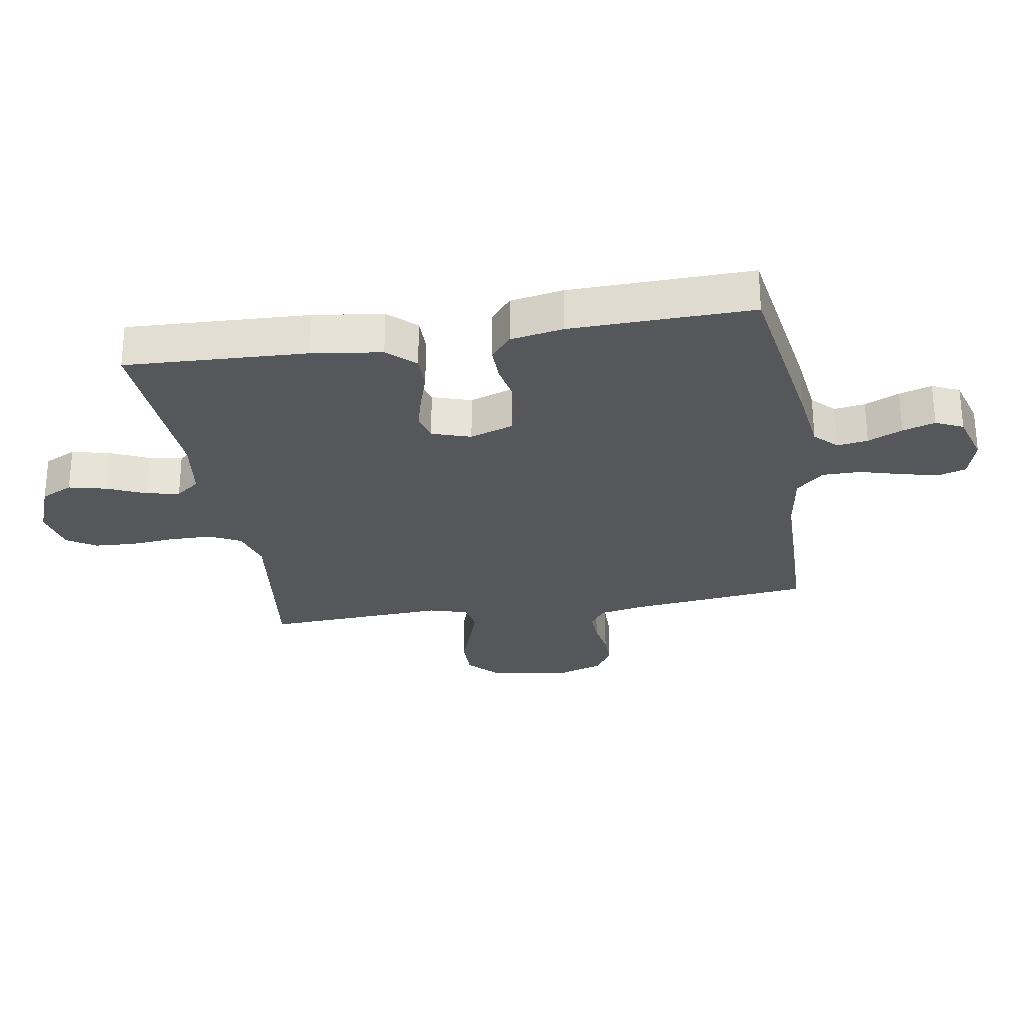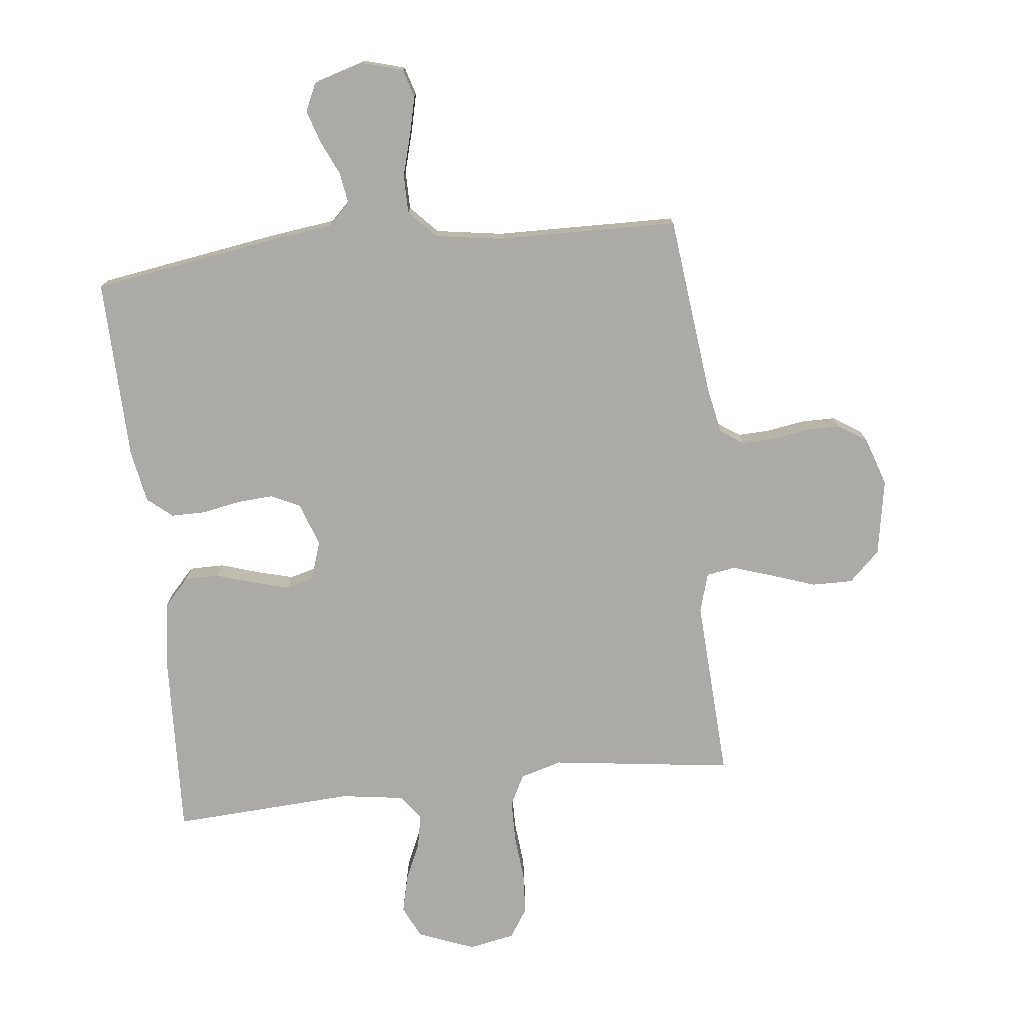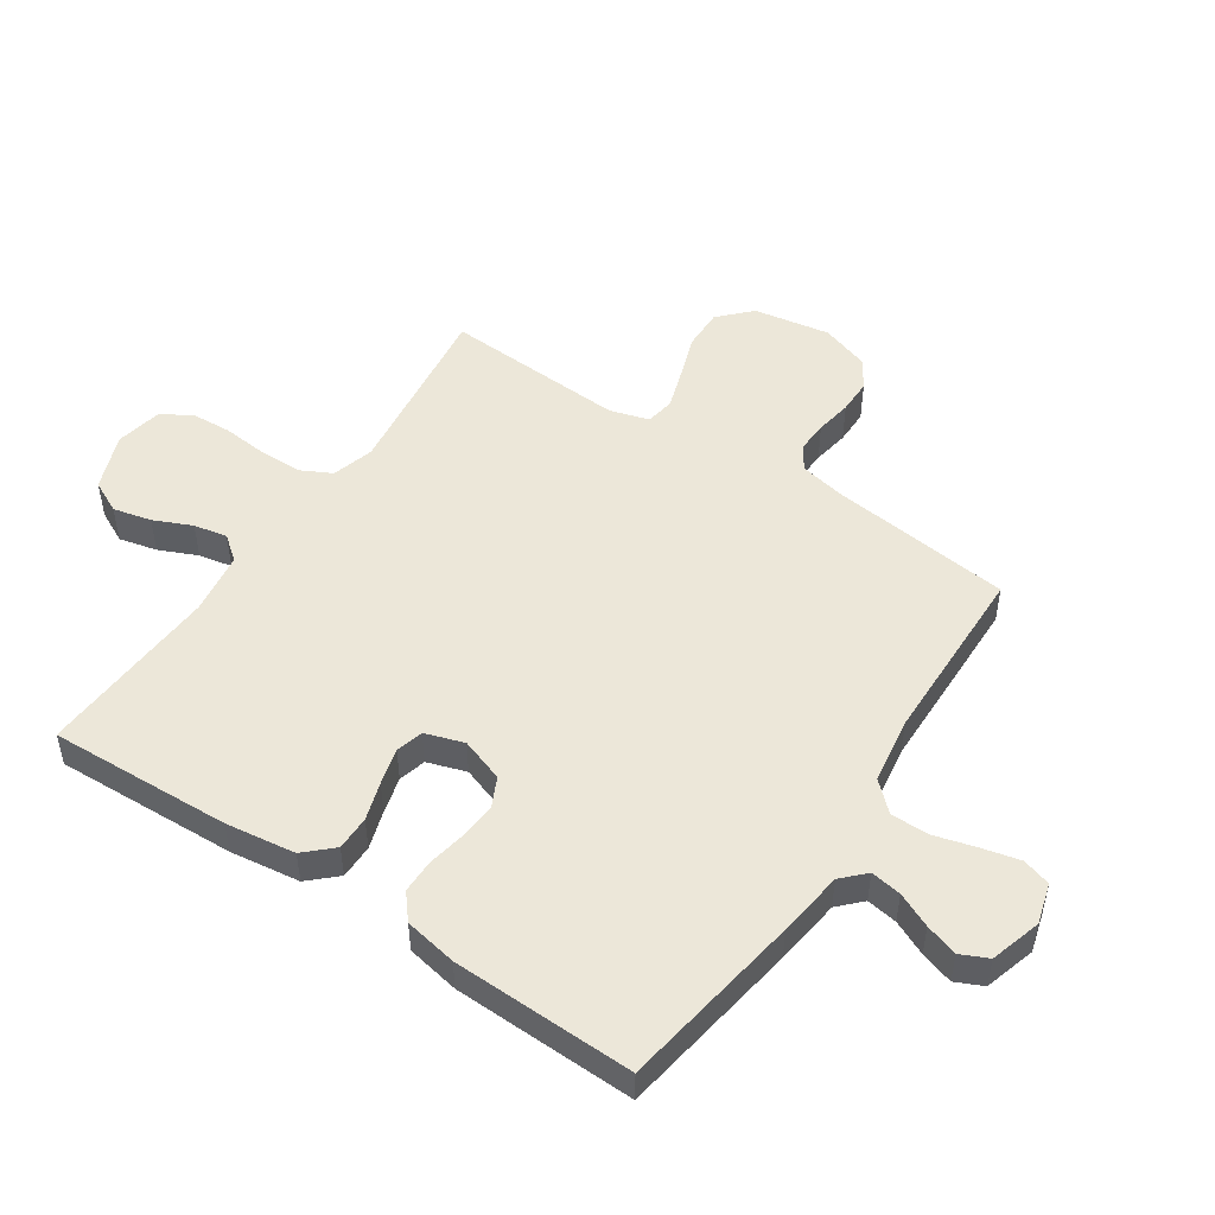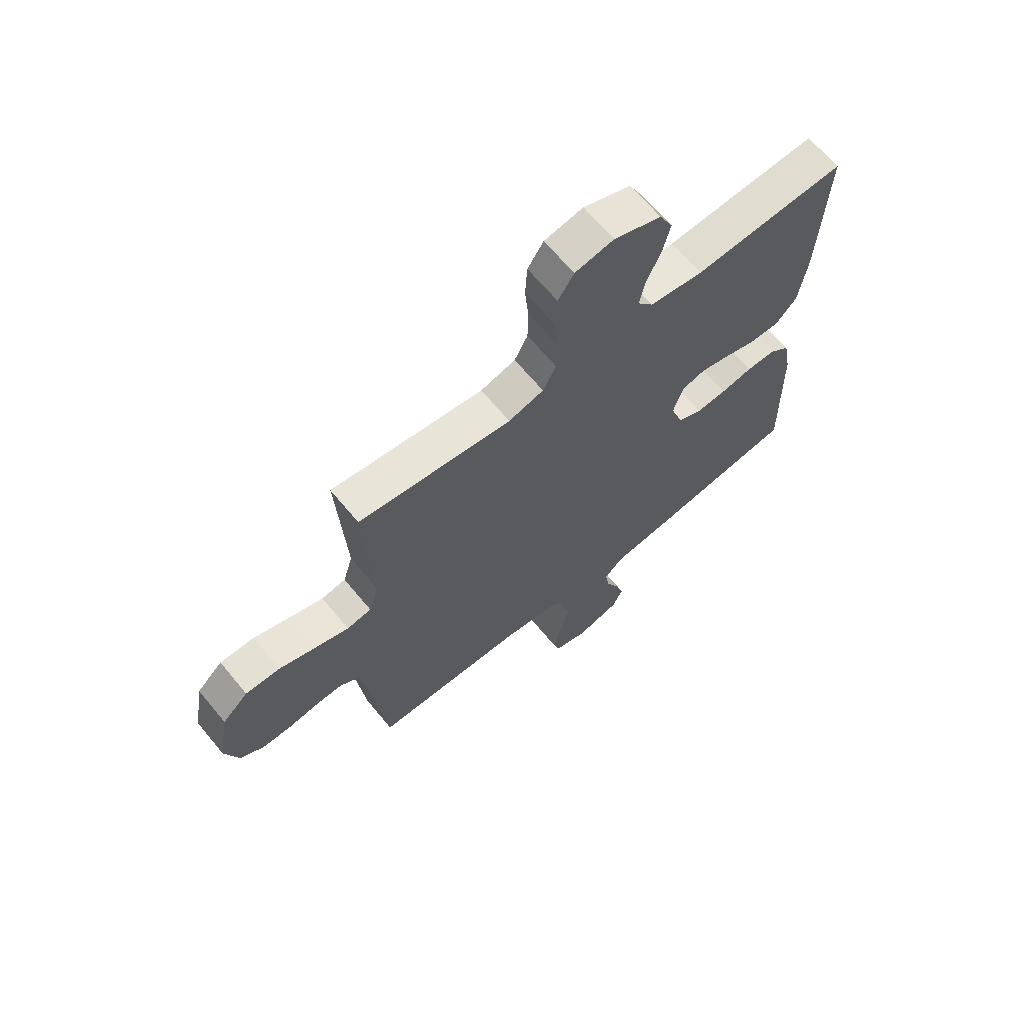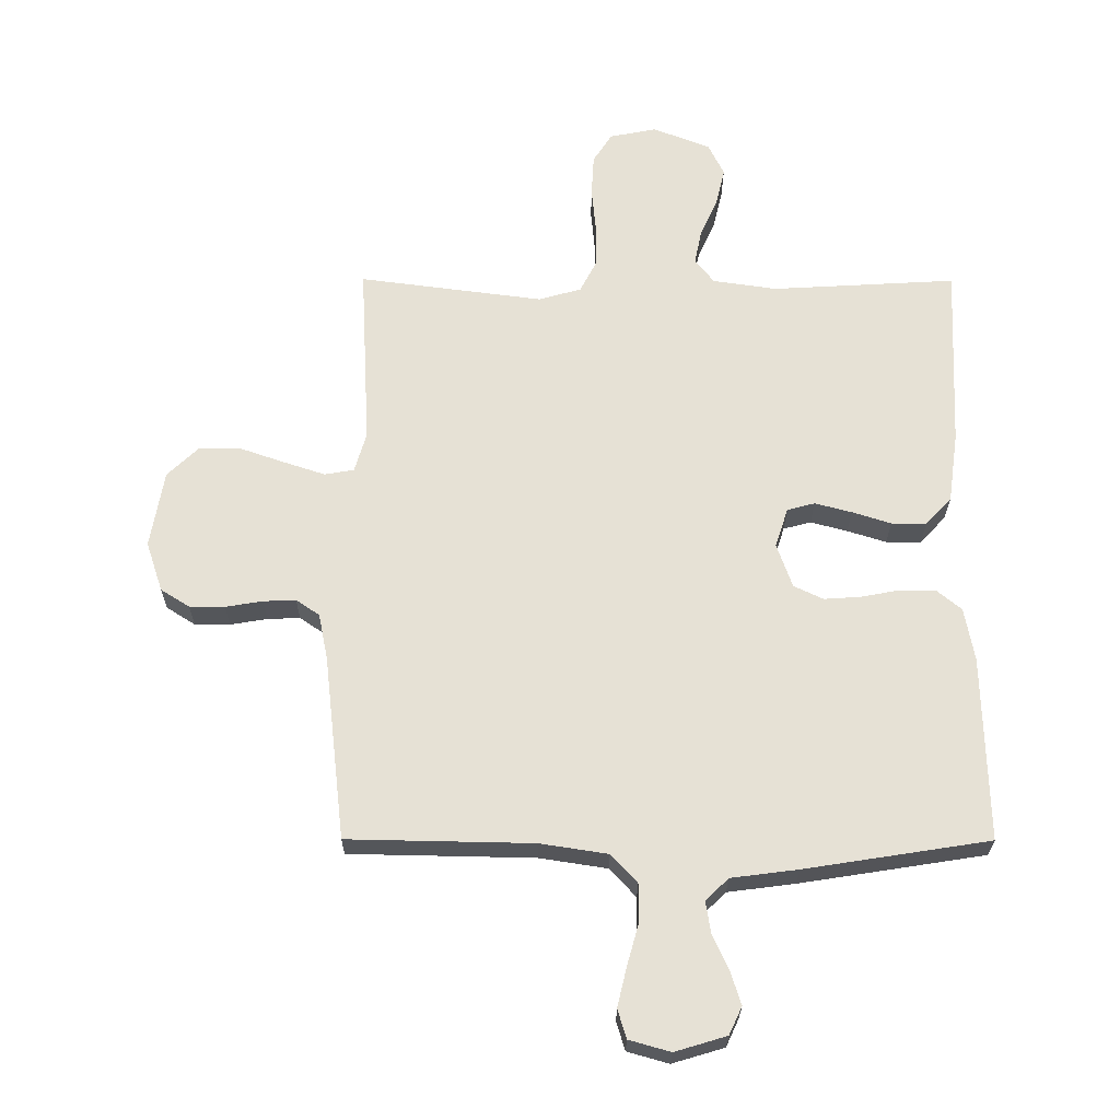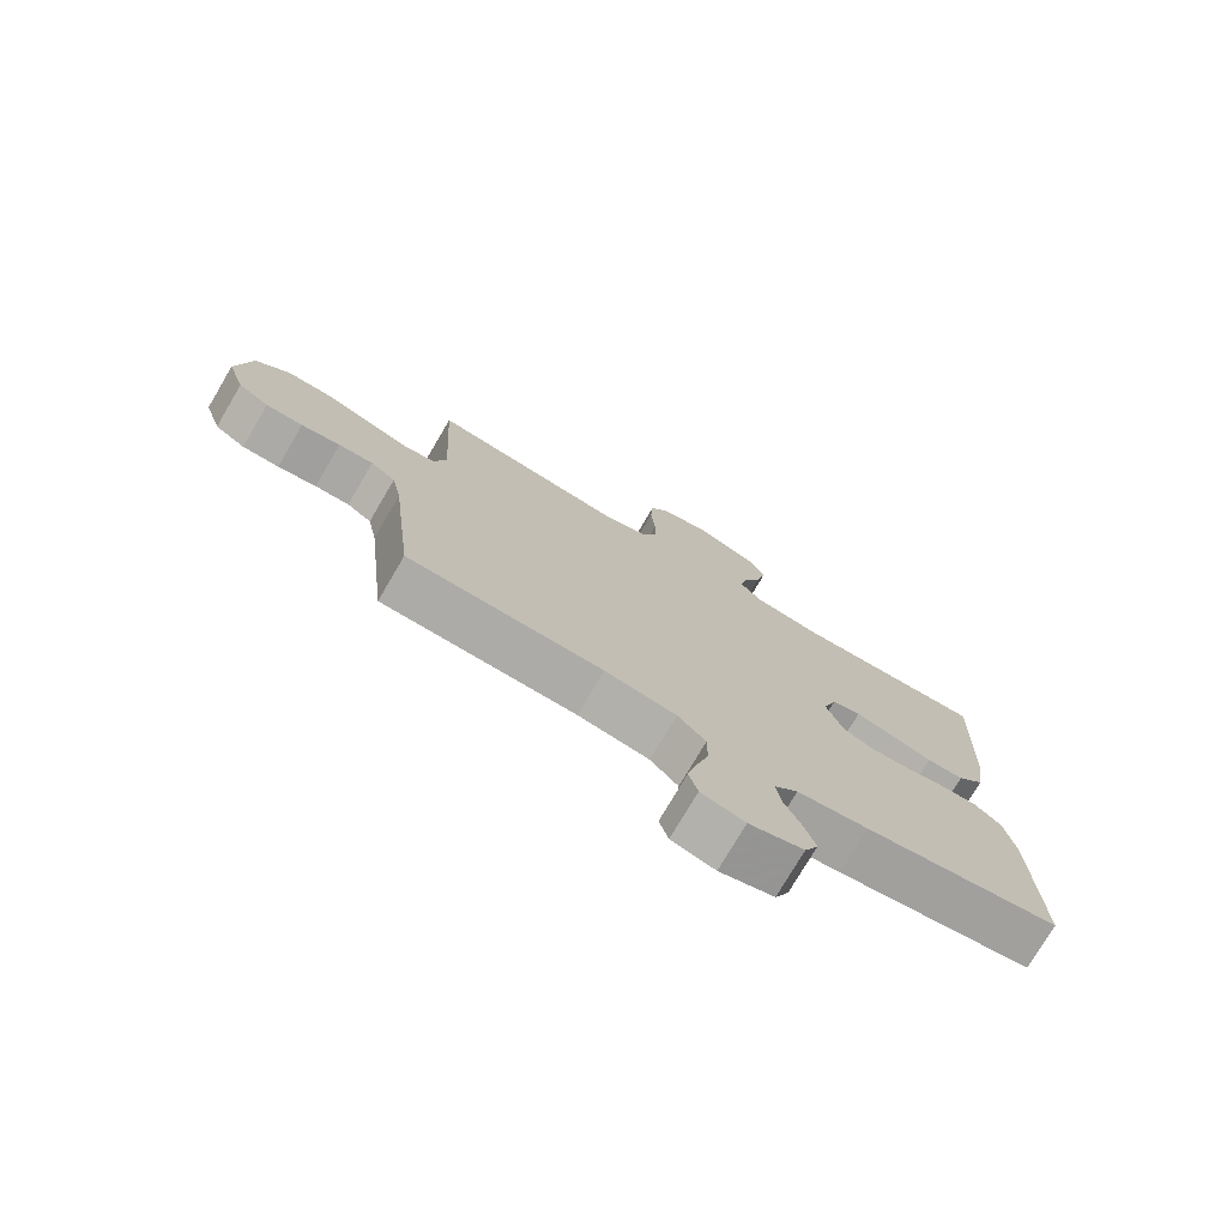
<metadata>
{"format":"obj","ext":"obj","renderer":"f3d","projection":"perspective","resolution":1024,"background":"white","views":[{"elev":-27.1,"azim":99.4,"up":"+Y"},{"elev":-75.9,"azim":-173.7,"up":"+Y"},{"elev":50.0,"azim":123.8,"up":"+Y"},{"elev":66.4,"azim":-39.6,"up":"+Z"},{"elev":-25.3,"azim":-0.3,"up":"+Z"},{"elev":-75.9,"azim":-30.5,"up":"+Z"}]}
</metadata>
<code>
v -0.5 0.07 0.5
v -0.2 0.07 0.461
v -0.131 0.07 0.481
v -0.105 0.07 0.532
v -0.104 0.07 0.602
v -0.111 0.07 0.677
v -0.107 0.07 0.745
v -0.076 0.07 0.793
v 0 0.07 0.808
v 0.093 0.07 0.772
v 0.119 0.07 0.719
v 0.104 0.07 0.656
v 0.076 0.07 0.593
v 0.065 0.07 0.538
v 0.096 0.07 0.498
v 0.2 0.07 0.483
v 0.5 0.07 0.5
v 0.487 0.07 0.2
v 0.471 0.07 0.085
v 0.429 0.07 0.04
v 0.372 0.07 0.04
v 0.309 0.07 0.06
v 0.249 0.07 0.076
v 0.204 0.07 0.064
v 0.183 0.07 0
v 0.208 0.07 -0.072
v 0.256 0.07 -0.095
v 0.316 0.07 -0.091
v 0.379 0.07 -0.079
v 0.436 0.07 -0.079
v 0.477 0.07 -0.113
v 0.493 0.07 -0.2
v 0.5 0.07 -0.5
v 0.2 0.07 -0.547
v 0.091 0.07 -0.561
v 0.054 0.07 -0.597
v 0.062 0.07 -0.648
v 0.088 0.07 -0.705
v 0.105 0.07 -0.759
v 0.084 0.07 -0.804
v 0 0.07 -0.829
v -0.067 0.07 -0.81
v -0.081 0.07 -0.763
v -0.066 0.07 -0.7
v -0.047 0.07 -0.632
v -0.047 0.07 -0.569
v -0.09 0.07 -0.523
v -0.2 0.07 -0.506
v -0.5 0.07 -0.5
v -0.534 0.07 -0.2
v -0.549 0.07 -0.125
v -0.587 0.07 -0.099
v -0.64 0.07 -0.101
v -0.7 0.07 -0.111
v -0.757 0.07 -0.111
v -0.804 0.07 -0.081
v -0.831 0.07 0
v -0.809 0.07 0.126
v -0.758 0.07 0.175
v -0.69 0.07 0.174
v -0.618 0.07 0.149
v -0.551 0.07 0.127
v -0.503 0.07 0.135
v -0.484 0.07 0.2
v -0.5 0 0.5
v -0.2 0 0.461
v -0.131 0 0.481
v -0.105 0 0.532
v -0.104 0 0.602
v -0.111 0 0.677
v -0.107 0 0.745
v -0.076 0 0.793
v 0 0 0.808
v 0.093 0 0.772
v 0.119 0 0.719
v 0.104 0 0.656
v 0.076 0 0.593
v 0.065 0 0.538
v 0.096 0 0.498
v 0.2 0 0.483
v 0.5 0 0.5
v 0.487 0 0.2
v 0.471 0 0.085
v 0.429 0 0.04
v 0.372 0 0.04
v 0.309 0 0.06
v 0.249 0 0.076
v 0.204 0 0.064
v 0.183 0 0
v 0.208 0 -0.072
v 0.256 0 -0.095
v 0.316 0 -0.091
v 0.379 0 -0.079
v 0.436 0 -0.079
v 0.477 0 -0.113
v 0.493 0 -0.2
v 0.5 0 -0.5
v 0.2 0 -0.547
v 0.091 0 -0.561
v 0.054 0 -0.597
v 0.062 0 -0.648
v 0.088 0 -0.705
v 0.105 0 -0.759
v 0.084 0 -0.804
v 0 0 -0.829
v -0.067 0 -0.81
v -0.081 0 -0.763
v -0.066 0 -0.7
v -0.047 0 -0.632
v -0.047 0 -0.569
v -0.09 0 -0.523
v -0.2 0 -0.506
v -0.5 0 -0.5
v -0.534 0 -0.2
v -0.549 0 -0.125
v -0.587 0 -0.099
v -0.64 0 -0.101
v -0.7 0 -0.111
v -0.757 0 -0.111
v -0.804 0 -0.081
v -0.831 0 0
v -0.809 0 0.126
v -0.758 0 0.175
v -0.69 0 0.174
v -0.618 0 0.149
v -0.551 0 0.127
v -0.503 0 0.135
v -0.484 0 0.2
f 59 60 61
f 58 59 61
f 57 58 61
f 56 57 61
f 55 56 61
f 54 55 61
f 53 54 61
f 52 53 61 62
f 51 52 62 63
f 48 49 50
f 51 63 64
f 50 51 64
f 48 50 64
f 47 48 64
f 43 44 45
f 42 43 45
f 41 42 45
f 40 41 45
f 39 40 45
f 38 39 45
f 37 38 45
f 36 37 45 46
f 64 1 2
f 47 64 2
f 46 47 2
f 36 46 2
f 35 36 2
f 33 34 35
f 32 33 35
f 31 32 35
f 30 31 35
f 29 30 35
f 28 29 35
f 20 21 22
f 19 20 22
f 18 19 22
f 17 18 22
f 16 17 22
f 15 16 22 23
f 14 15 23 24
f 11 12 13
f 10 11 13
f 9 10 13
f 8 9 13
f 7 8 13
f 6 7 13
f 5 6 13
f 4 5 13 14
f 14 24 25
f 4 14 25
f 3 4 25
f 27 28 35
f 26 27 35
f 25 26 35
f 3 25 35
f 2 3 35
f 125 124 123
f 125 123 122
f 125 122 121
f 125 121 120
f 125 120 119
f 125 119 118
f 125 118 117
f 126 125 117 116
f 127 126 116 115
f 114 113 112
f 128 127 115
f 128 115 114
f 128 114 112
f 128 112 111
f 109 108 107
f 109 107 106
f 109 106 105
f 109 105 104
f 109 104 103
f 109 103 102
f 109 102 101
f 110 109 101 100
f 66 65 128
f 66 128 111
f 66 111 110
f 66 110 100
f 66 100 99
f 99 98 97
f 99 97 96
f 99 96 95
f 99 95 94
f 99 94 93
f 99 93 92
f 86 85 84
f 86 84 83
f 86 83 82
f 86 82 81
f 86 81 80
f 87 86 80 79
f 88 87 79 78
f 77 76 75
f 77 75 74
f 77 74 73
f 77 73 72
f 77 72 71
f 77 71 70
f 77 70 69
f 78 77 69 68
f 89 88 78
f 89 78 68
f 89 68 67
f 99 92 91
f 99 91 90
f 99 90 89
f 99 89 67
f 99 67 66
f 1 65 66 2
f 2 66 67 3
f 3 67 68 4
f 4 68 69 5
f 5 69 70 6
f 6 70 71 7
f 7 71 72 8
f 8 72 73 9
f 9 73 74 10
f 10 74 75 11
f 11 75 76 12
f 12 76 77 13
f 13 77 78 14
f 14 78 79 15
f 15 79 80 16
f 16 80 81 17
f 17 81 82 18
f 18 82 83 19
f 19 83 84 20
f 20 84 85 21
f 21 85 86 22
f 22 86 87 23
f 23 87 88 24
f 24 88 89 25
f 25 89 90 26
f 26 90 91 27
f 27 91 92 28
f 28 92 93 29
f 29 93 94 30
f 30 94 95 31
f 31 95 96 32
f 32 96 97 33
f 33 97 98 34
f 34 98 99 35
f 35 99 100 36
f 36 100 101 37
f 37 101 102 38
f 38 102 103 39
f 39 103 104 40
f 40 104 105 41
f 41 105 106 42
f 42 106 107 43
f 43 107 108 44
f 44 108 109 45
f 45 109 110 46
f 46 110 111 47
f 47 111 112 48
f 48 112 113 49
f 49 113 114 50
f 50 114 115 51
f 51 115 116 52
f 52 116 117 53
f 53 117 118 54
f 54 118 119 55
f 55 119 120 56
f 56 120 121 57
f 57 121 122 58
f 58 122 123 59
f 59 123 124 60
f 60 124 125 61
f 61 125 126 62
f 62 126 127 63
f 63 127 128 64
f 64 128 65 1

</code>
